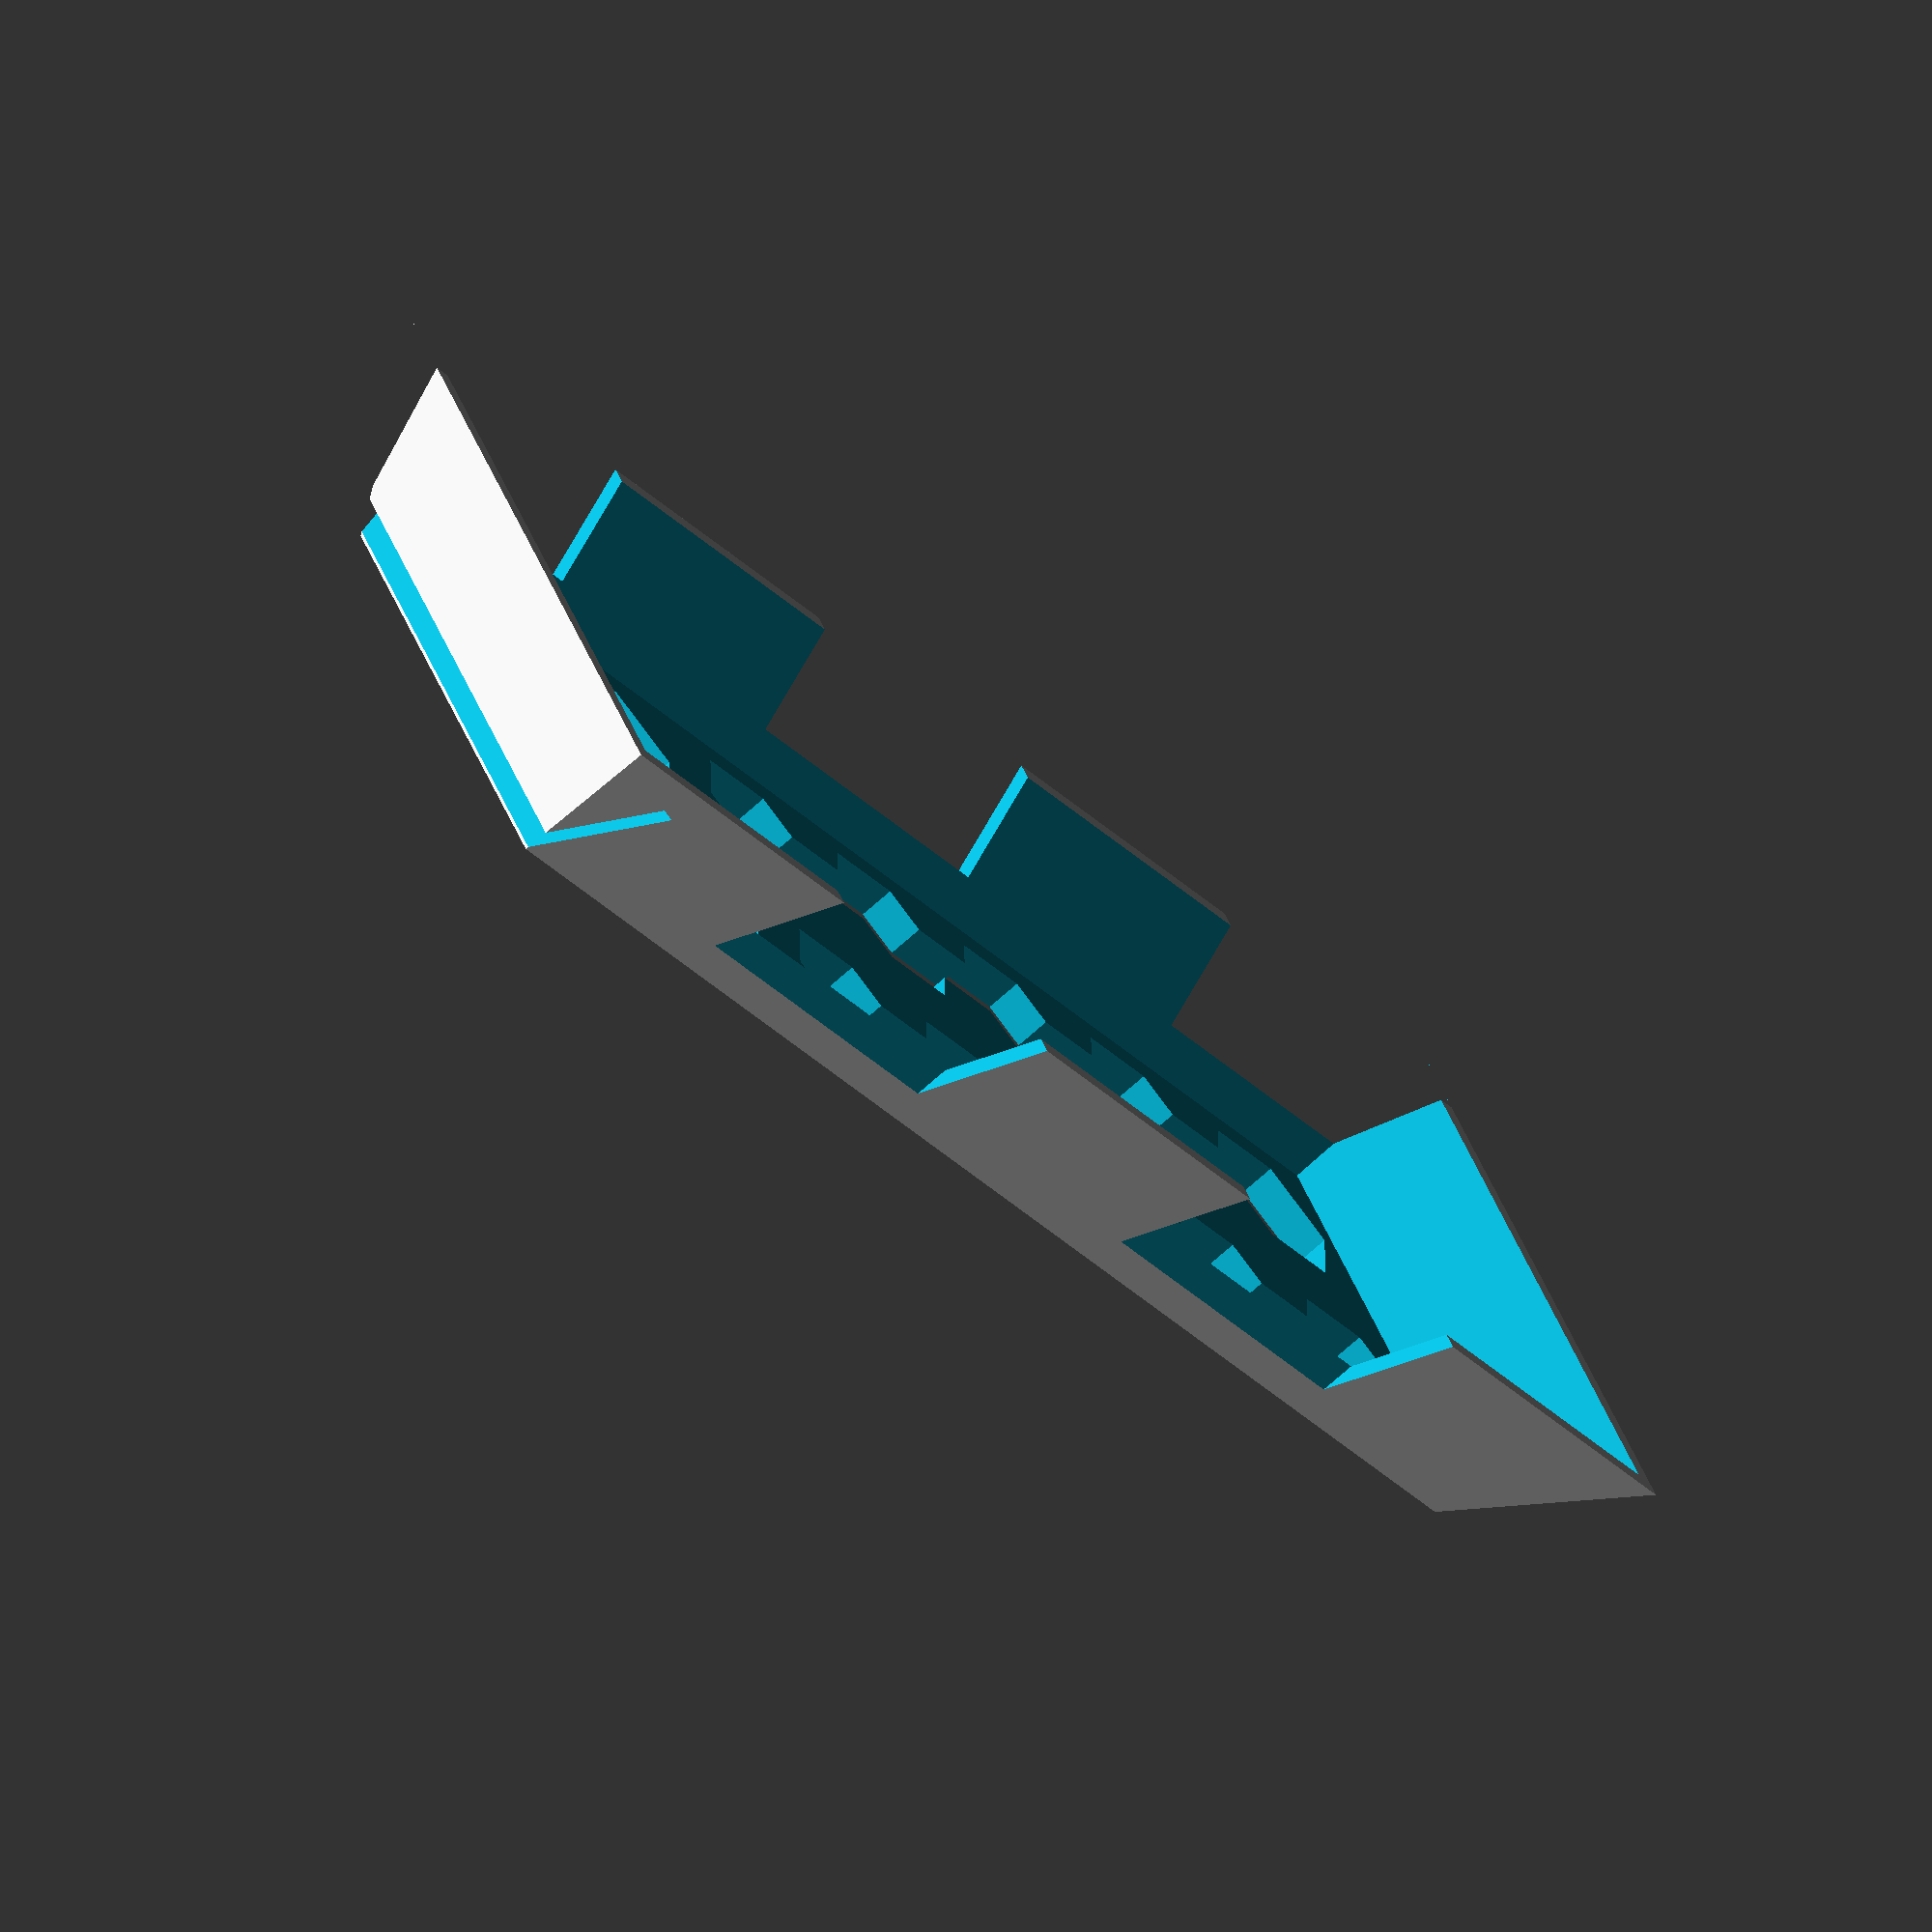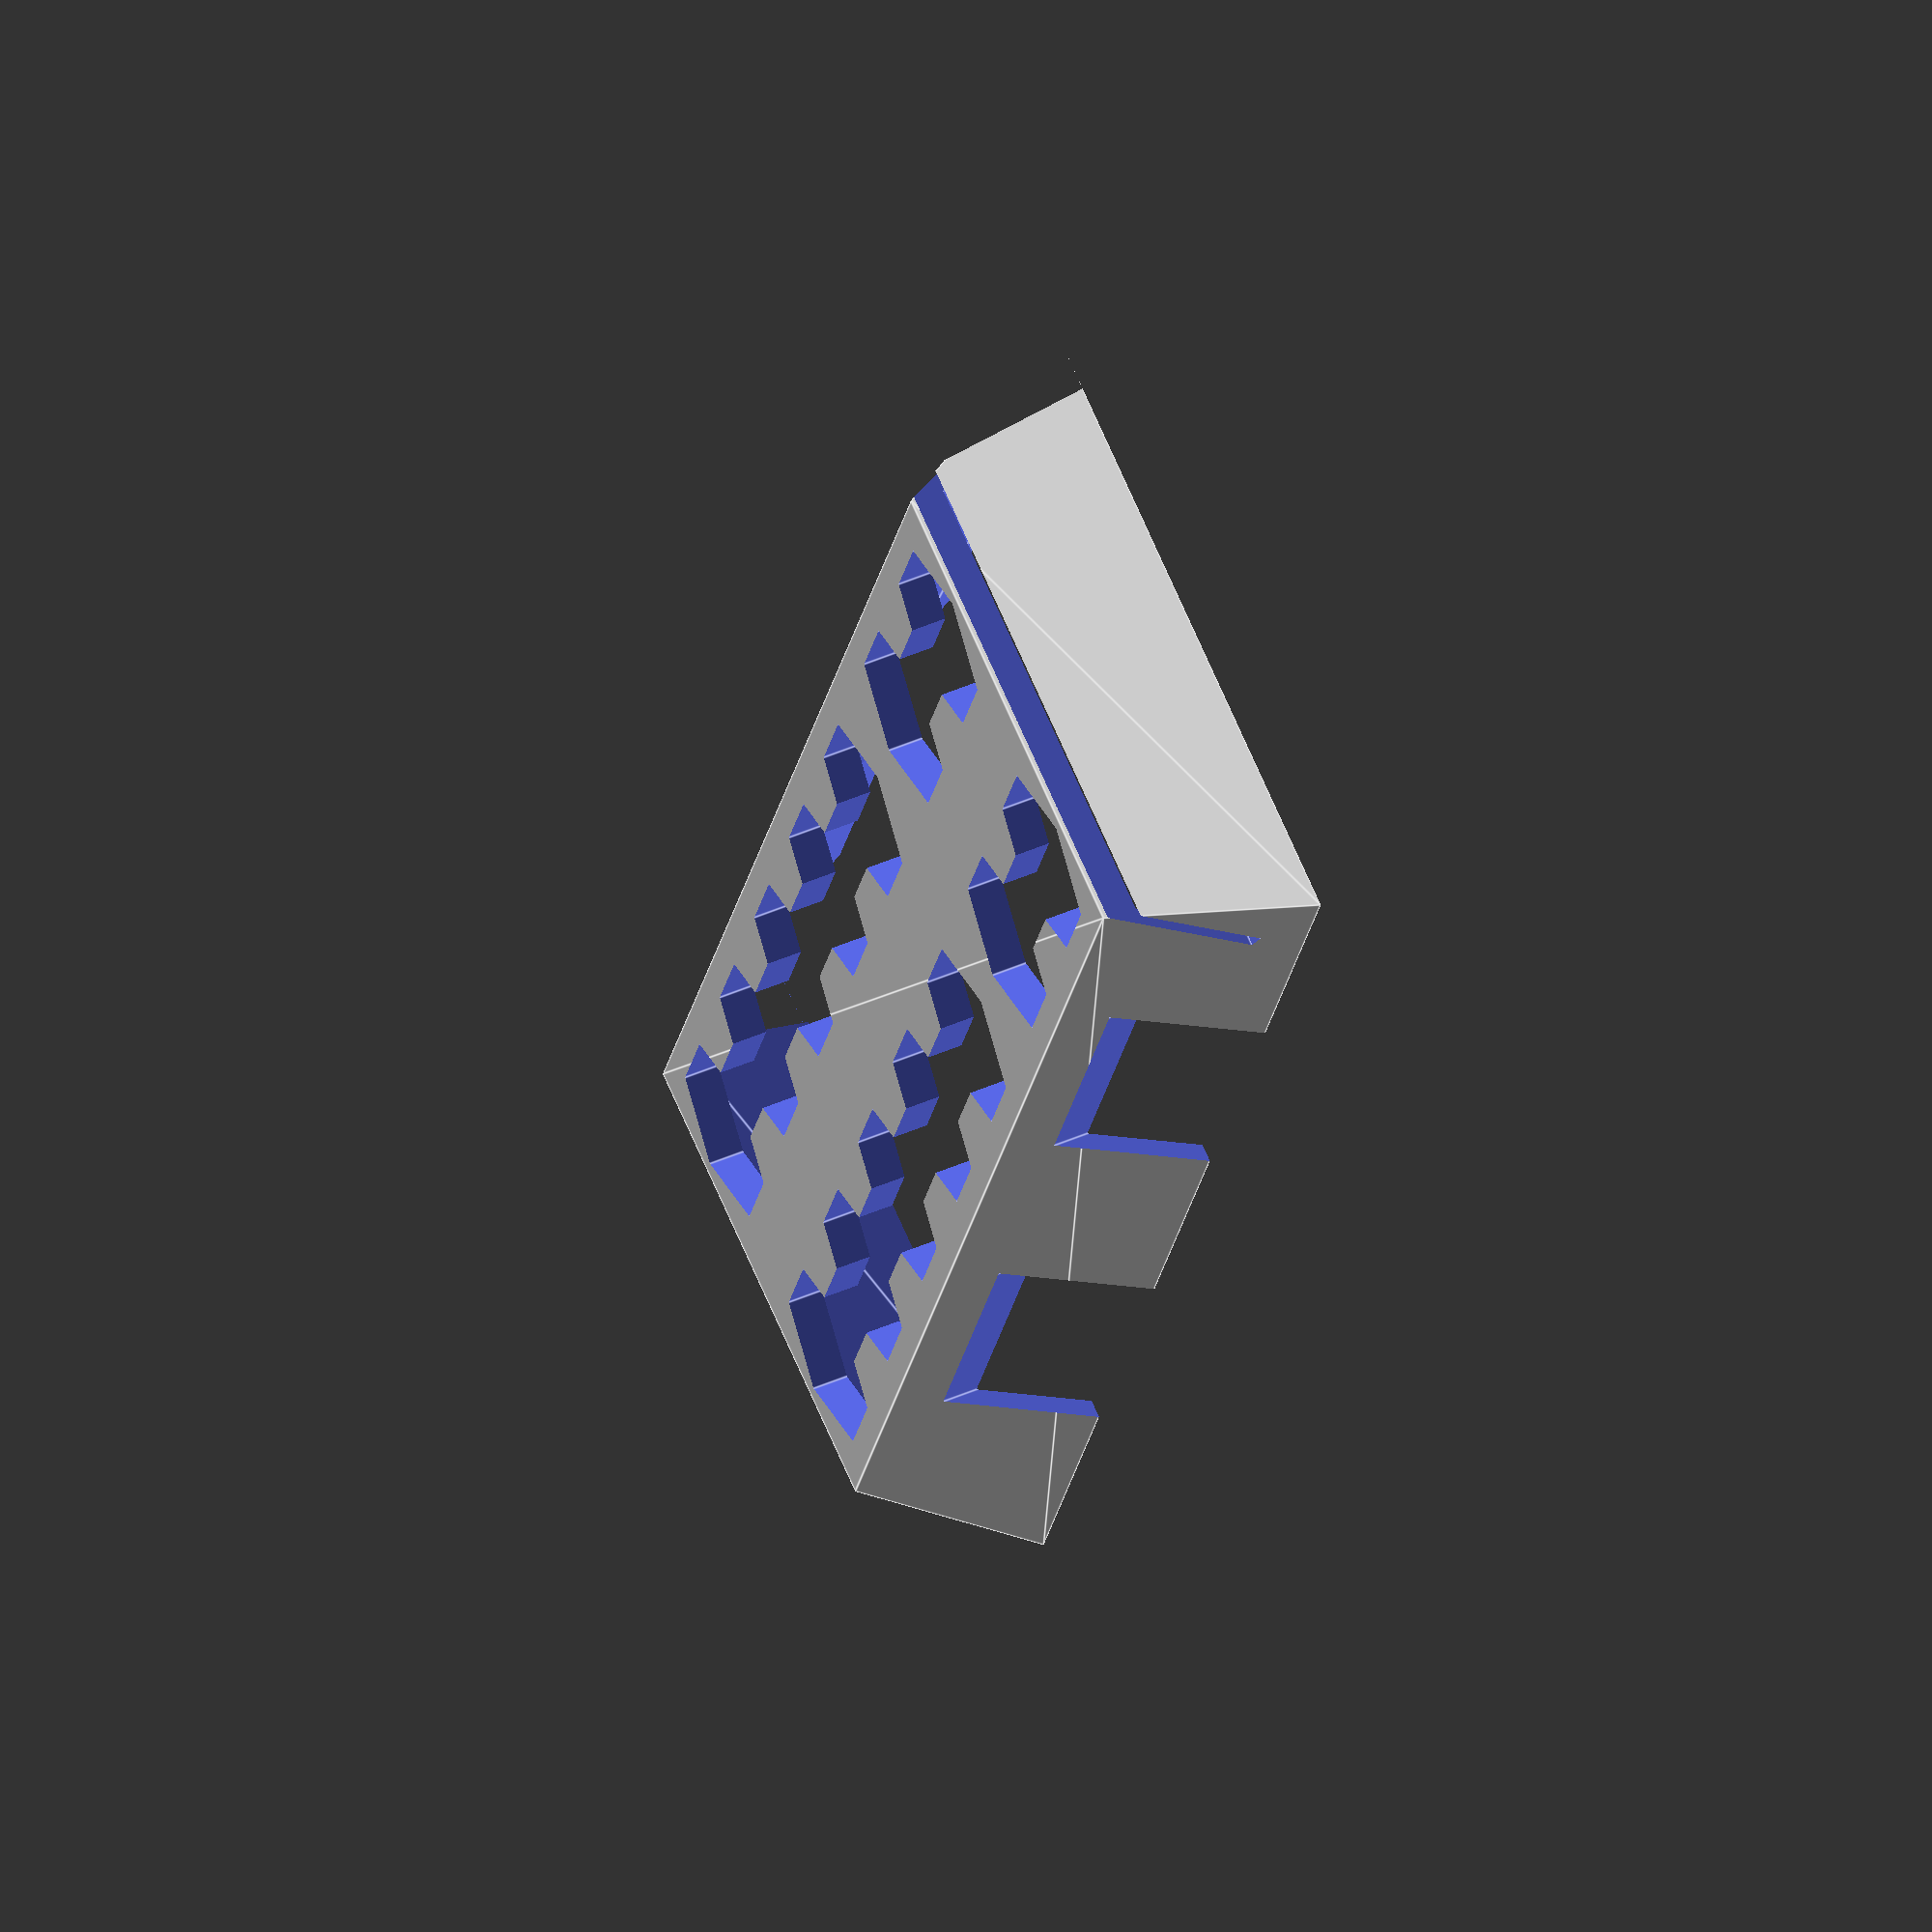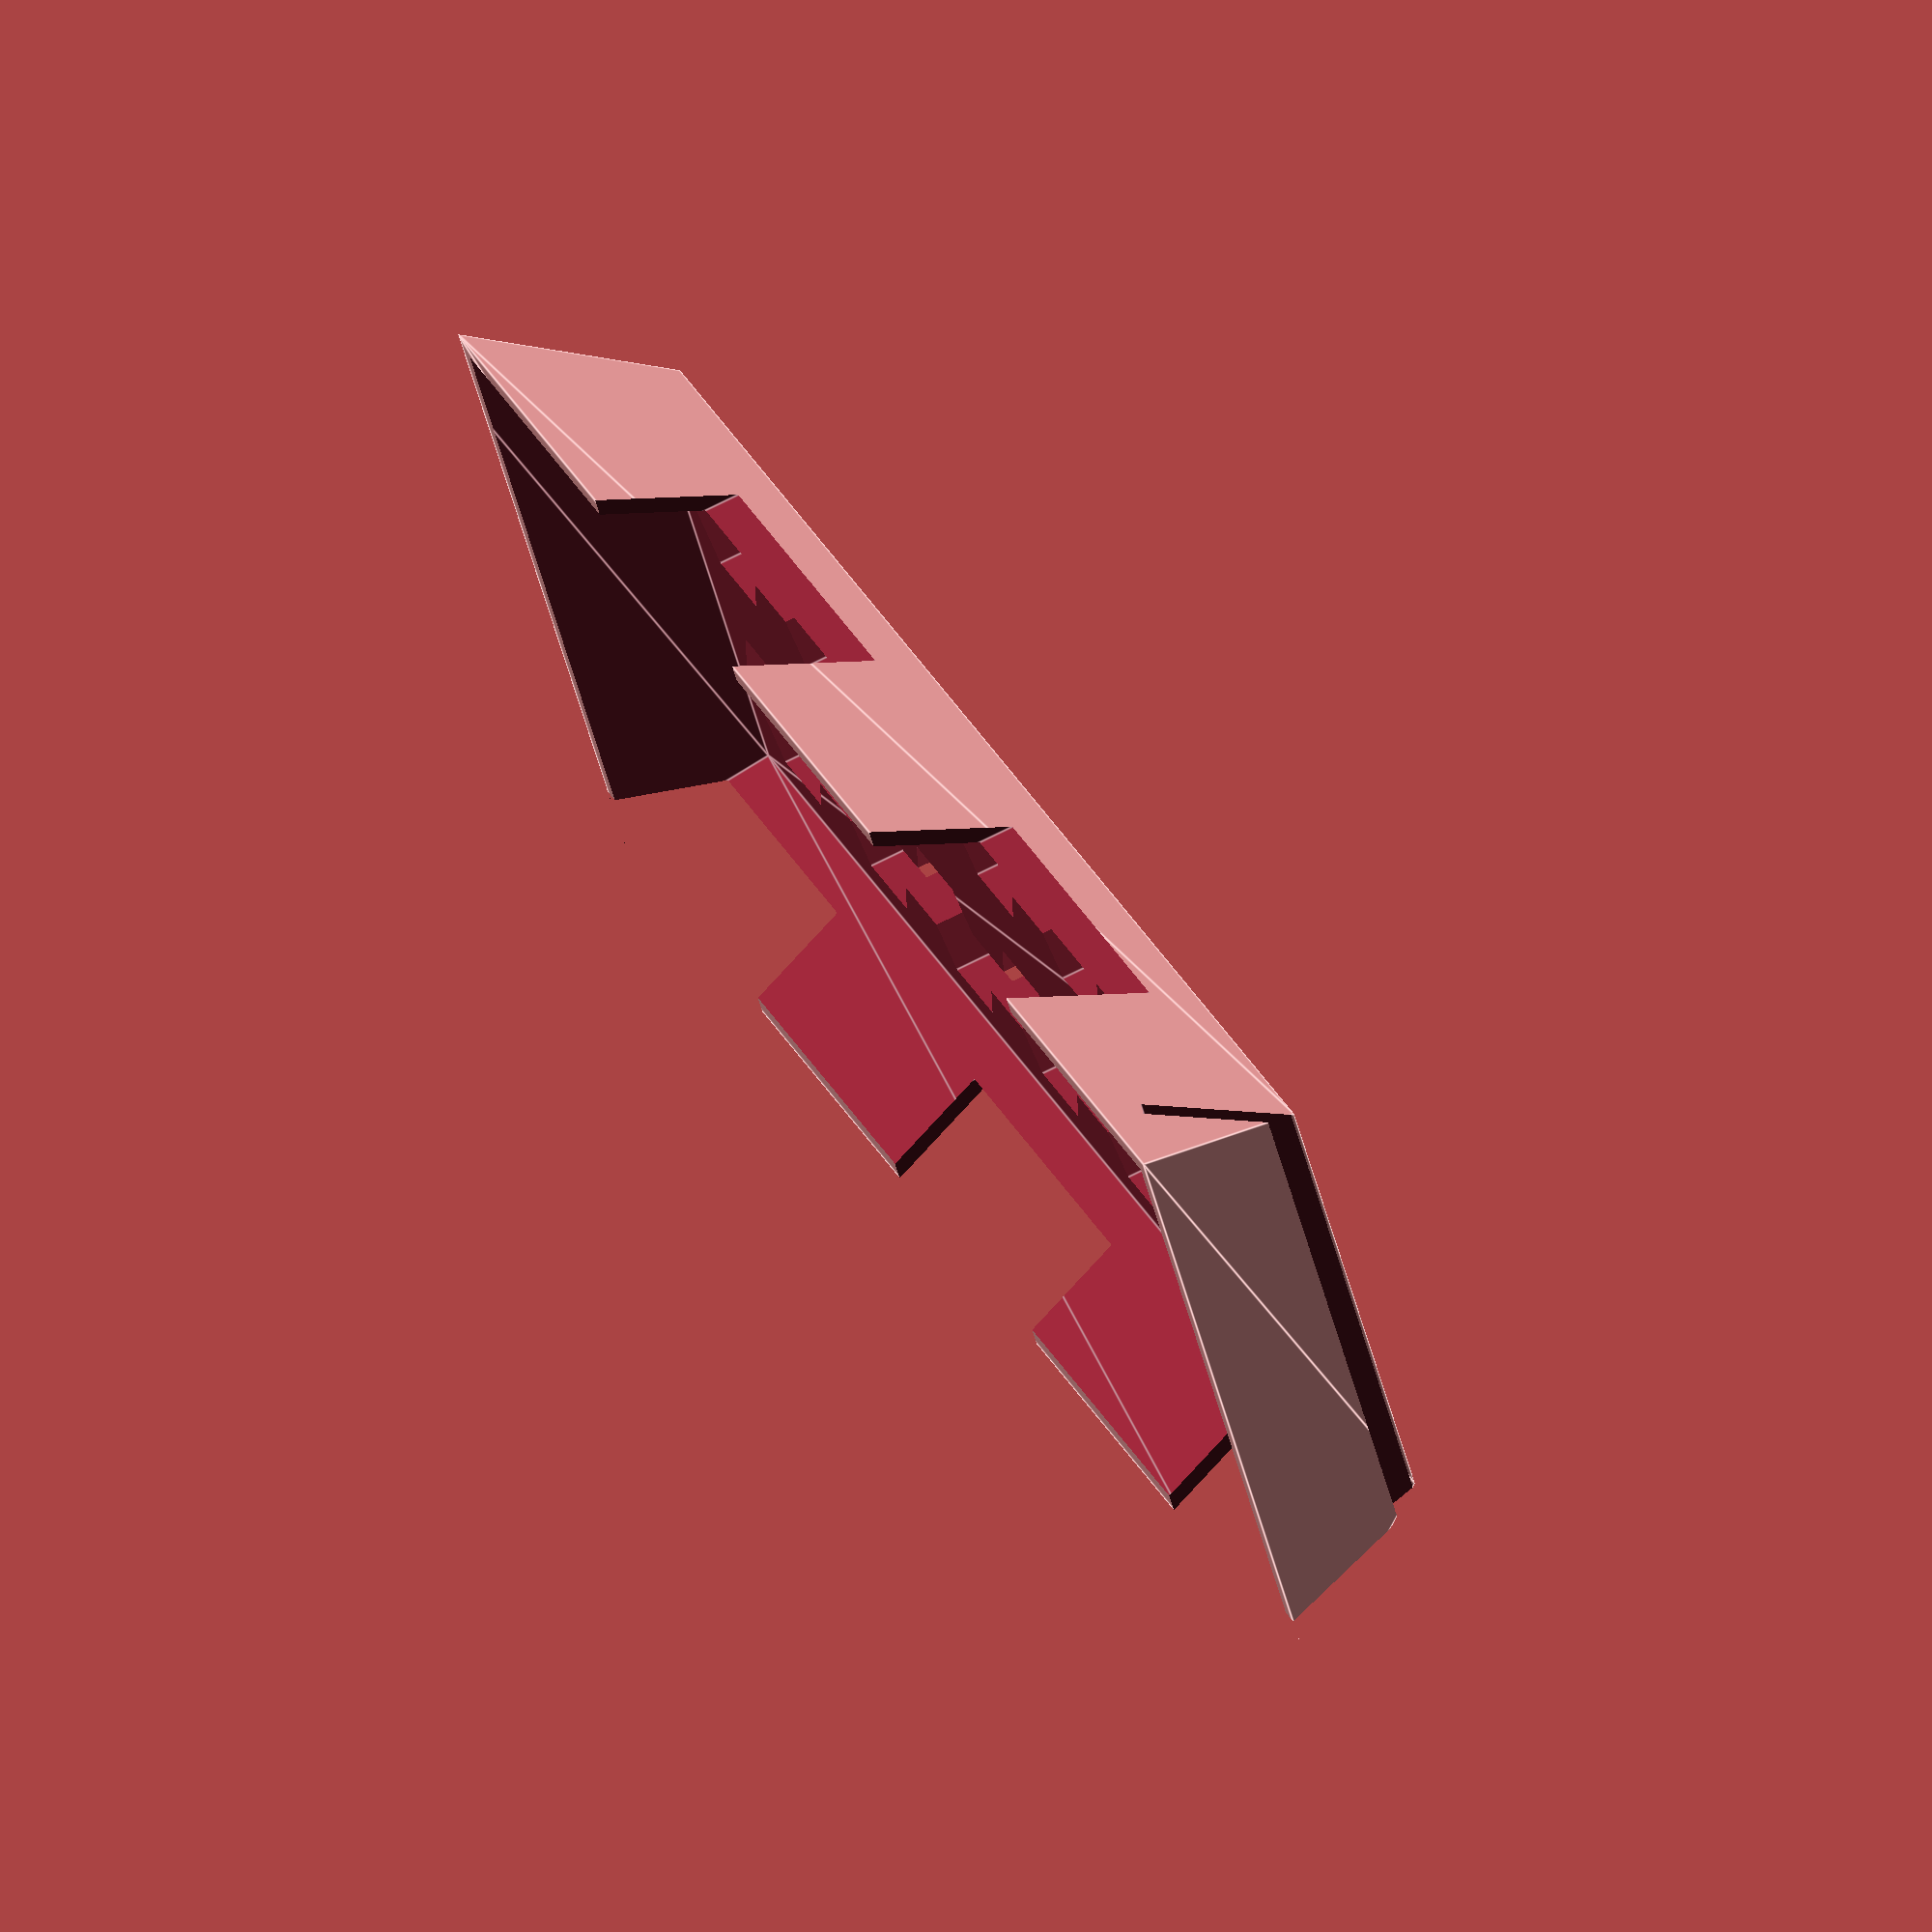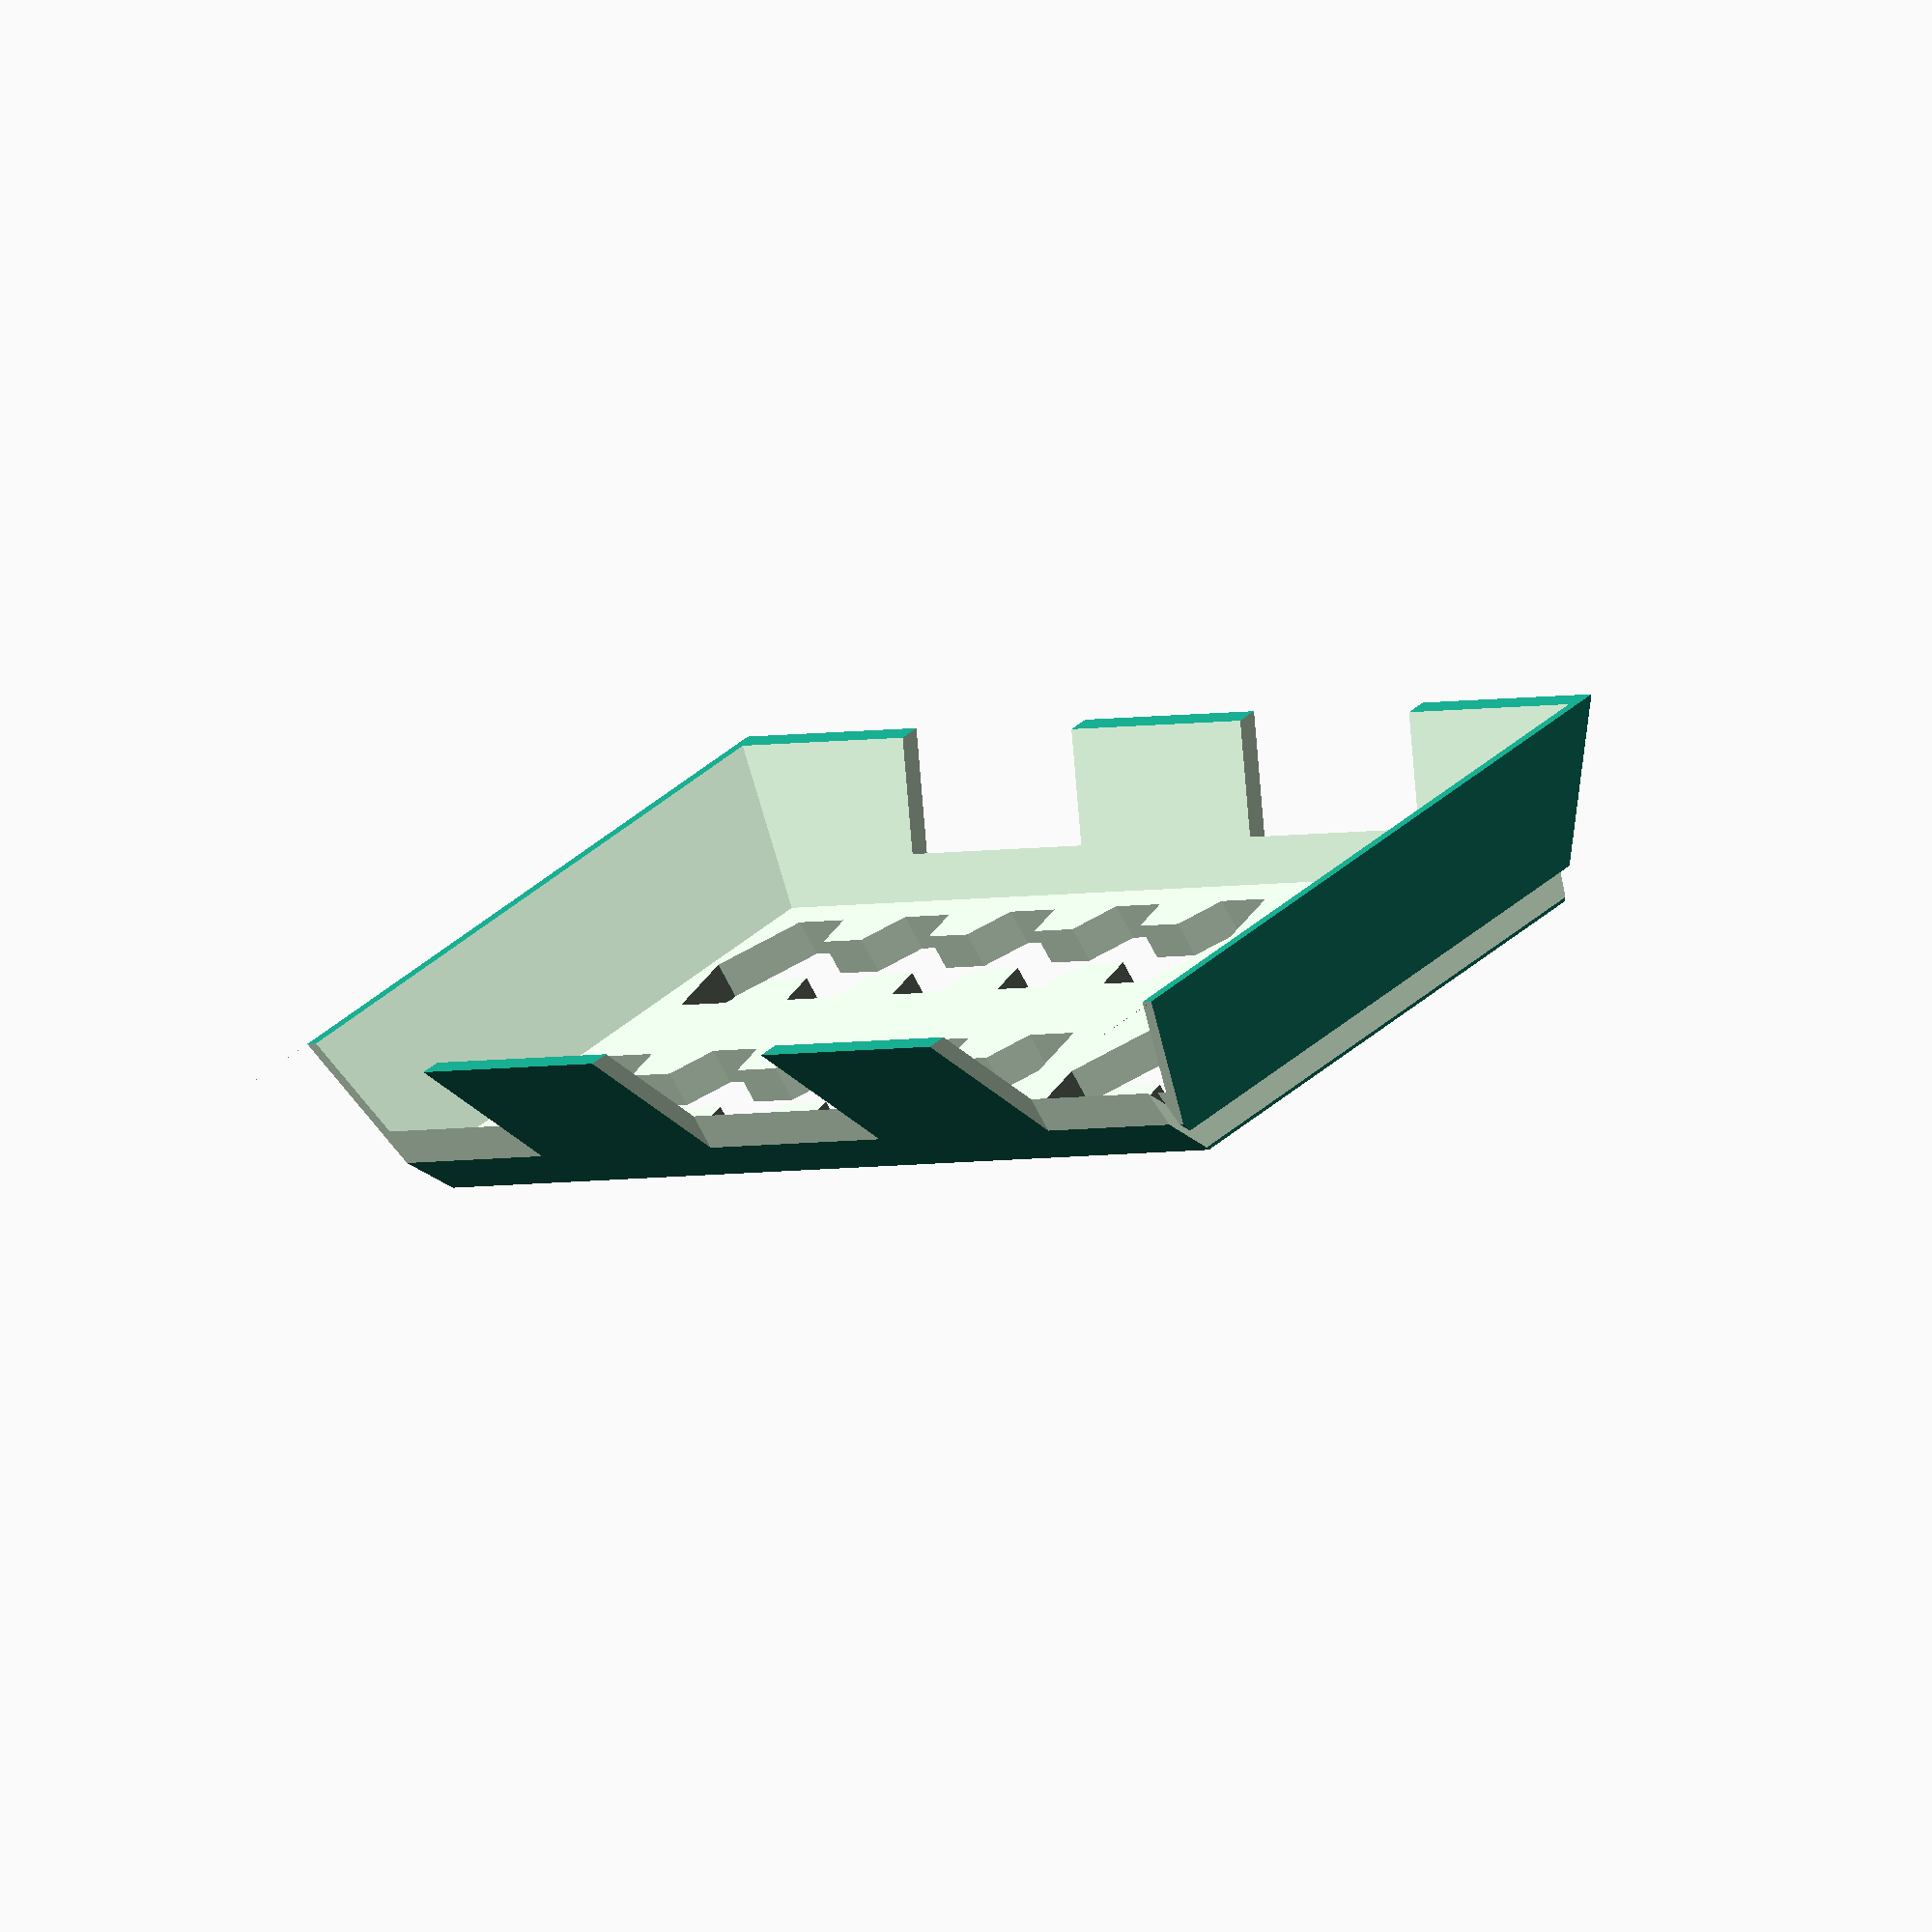
<openscad>

$fn=6;

// unit is mm

holdia = 10; // hole diameter
holrad = holdia / 2;
holdis = holdia * 1.2; // distance between two adjacent center holes
holdis1 = holdia * 1.4;
cen2bor = holdia * 0.6; // center to border top

delta = holdia / 2;

len0 = cen2bor + 1 * holdis + holdis1 + 4 * holdis + cen2bor;
wid0 = cen2bor + holdis1 + cen2bor;

len1 = len0 + delta * 2;
wid1 = wid0 + delta * 2;

hei = 10; // height
thk = 2; // thickness

twi = 4; // track width
swi = 1.1; // slit width

sla = -14; // slit angle


module base() {
  points = [
    /* 0 */ [ 0, 0, 0 ],
    /* 1 */ [ len1, 0, 0 ],
    /* 2 */ [ len1, wid1, 0 ],
    /* 3 */ [ 0, wid1, 0 ],
    /* 4 */ [ delta, delta, hei ],
    /* 5 */ [ len0 + delta, delta, hei ],
    /* 6 */ [ len0 + delta, wid0 + delta, hei ],
    /* 7 */ [ delta, wid0 + delta, hei ]
  ];
  faces = [
    [ 0, 1, 2, 3 ], // bottom
    [ 4, 5, 1, 0 ], // front
    [ 7, 6, 5, 4 ], // top
    [ 5, 6, 2, 1 ], // right
    [ 6, 7, 3, 2 ], // back
    [ 7, 4, 0, 3 ]  // left
  ];
  polyhedron(points, faces);
}

h4 = hei / 4;
l9 = len1 / 5;

module cyl() {
  translate([ 0, 0, -h4 ]) cylinder(d=holdia, h=hei * 2);
}
module cub() {
  translate([ 0, 0, h4 ]) cube(size=[ holdis, twi, hei * 2 ], center=true);
}
module tooth() {
  translate([ 0, 0, -h4 ]) cube(l9, center=false);
}

dc = delta + cen2bor;
dch2 = dc + holdis / 2;
dch3 = dch2 + holdis + holdis1;
s1 = dc + holdis + holdis1;

difference() {

  base();
  translate([ 0, 0, -thk ]) base();

  // slit

  translate([ cen2bor * 0.63, wid1 / 2, hei + thk ])
    rotate([ 0, sla, 0 ])
      cube(size=[ swi, wid1, hei * 2 ], center=true);

  // holes

  translate([ dc, dc, 0 ]) cyl();
  translate([ dc + holdis, dc, 0 ]) cyl();

  translate([ s1 + 0 * holdis, dc, 0 ]) cyl();
  translate([ s1 + 1 * holdis, dc, 0 ]) cyl();
  translate([ s1 + 2 * holdis, dc, 0 ]) cyl();
  translate([ s1 + 3 * holdis, dc, 0 ]) cyl();
  translate([ s1 + 4 * holdis, dc, 0 ]) cyl();

  translate([ dc, dc + holdis1, 0 ]) cyl();
  translate([ dc + holdis, dc + holdis1, 0 ]) cyl();

  translate([ s1 + 0 * holdis, dc + holdis1, 0 ]) cyl();
  translate([ s1 + 1 * holdis, dc + holdis1, 0 ]) cyl();
  translate([ s1 + 2 * holdis, dc + holdis1, 0 ]) cyl();
  translate([ s1 + 3 * holdis, dc + holdis1, 0 ]) cyl();
  translate([ s1 + 4 * holdis, dc + holdis1, 0 ]) cyl();

  // tracks

  translate([ dch2, dc, 0 ]) cub();
  translate([ dch2, dc + holdis1, 0 ]) cub();

  translate([ dch3 + 0 * holdis, dc, 0 ]) cub();
  translate([ dch3 + 1 * holdis, dc, 0 ]) cub();
  translate([ dch3 + 2 * holdis, dc, 0 ]) cub();
  translate([ dch3 + 3 * holdis, dc, 0 ]) cub();

  translate([ dch3 + 0 * holdis, dc + holdis1, 0 ]) cub();
  translate([ dch3 + 1 * holdis, dc + holdis1, 0 ]) cub();
  translate([ dch3 + 2 * holdis, dc + holdis1, 0 ]) cub();
  translate([ dch3 + 3 * holdis, dc + holdis1, 0 ]) cub();

  // TODO separation between fives and ones

  // teeth

  ty0 = -l9 * 0.8;
  translate([ 0 * l9, ty0, 0 ]) tooth();
  translate([ 2 * l9, ty0, 0 ]) tooth();
  translate([ 4 * l9, ty0, 0 ]) tooth();
  ty1 = -l9 * 0.7 + wid1 + l9 / 2;
  translate([ 1 * l9, ty1, 0 ]) tooth();
  translate([ 3 * l9, ty1, 0 ]) tooth();
}


</openscad>
<views>
elev=249.8 azim=31.0 roll=47.9 proj=o view=solid
elev=310.9 azim=111.3 roll=64.4 proj=o view=edges
elev=293.0 azim=33.1 roll=242.4 proj=o view=edges
elev=254.9 azim=122.7 roll=332.2 proj=o view=solid
</views>
